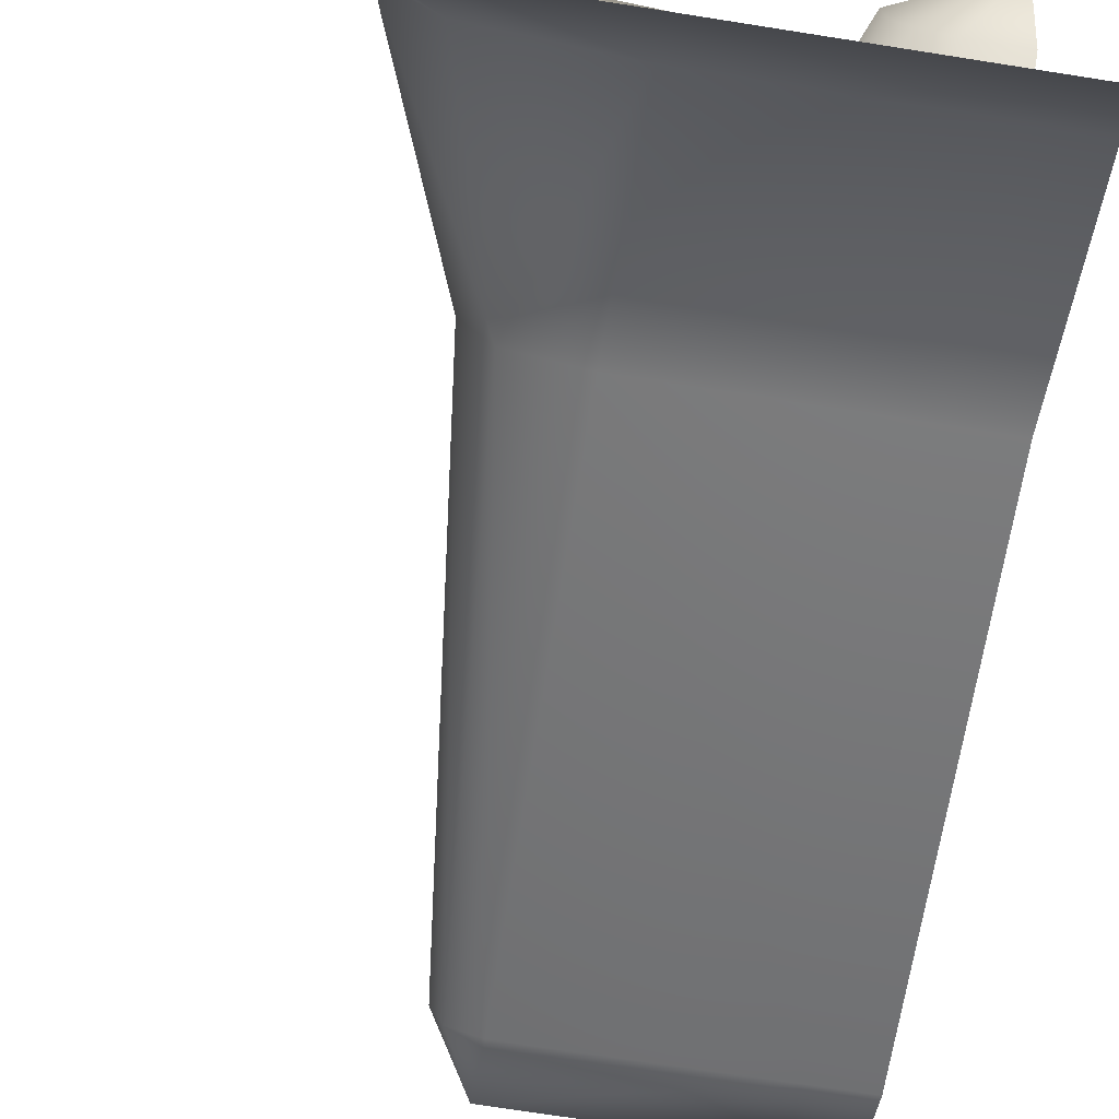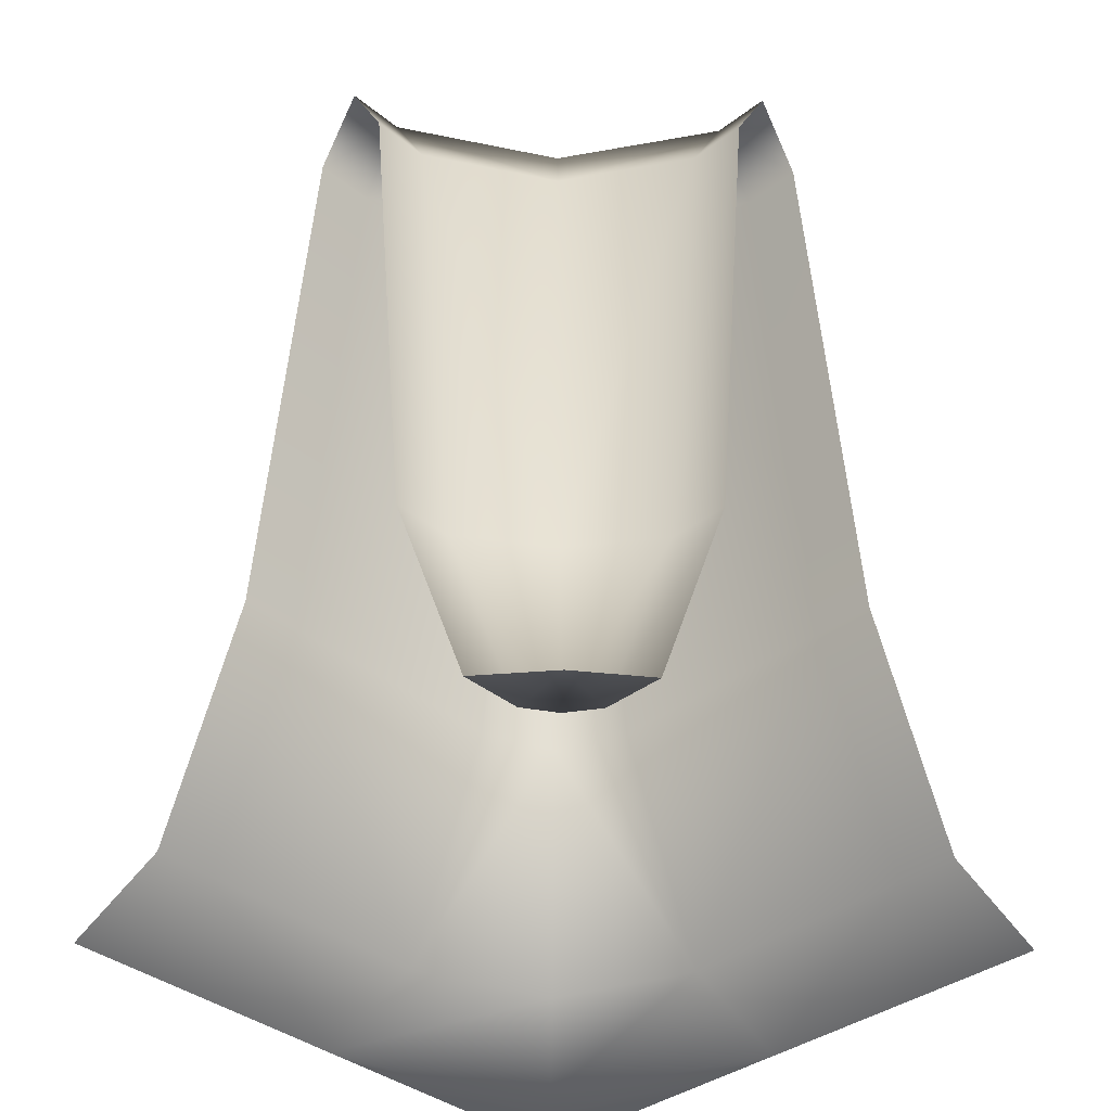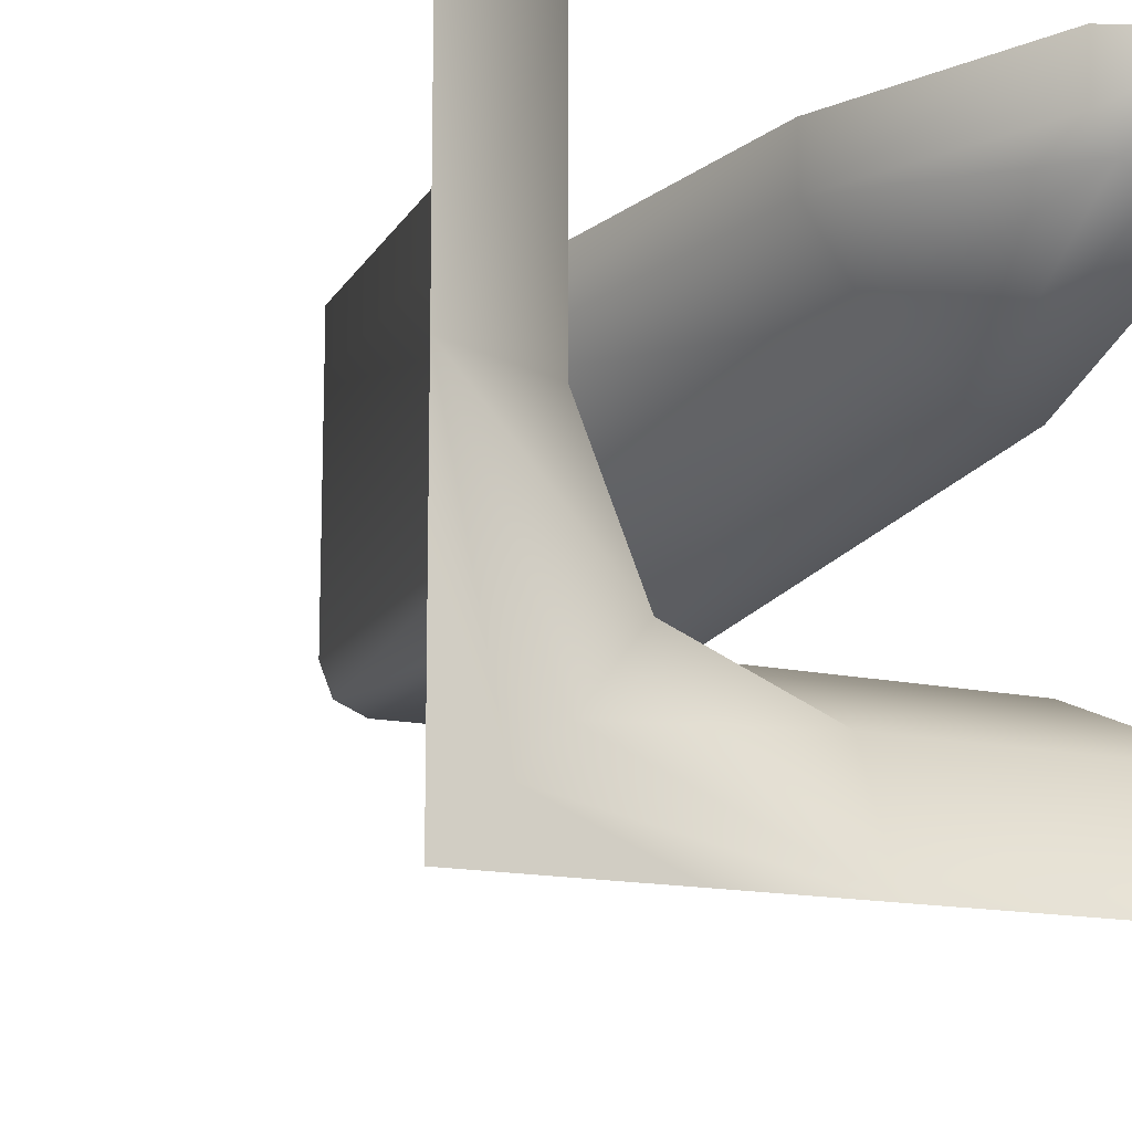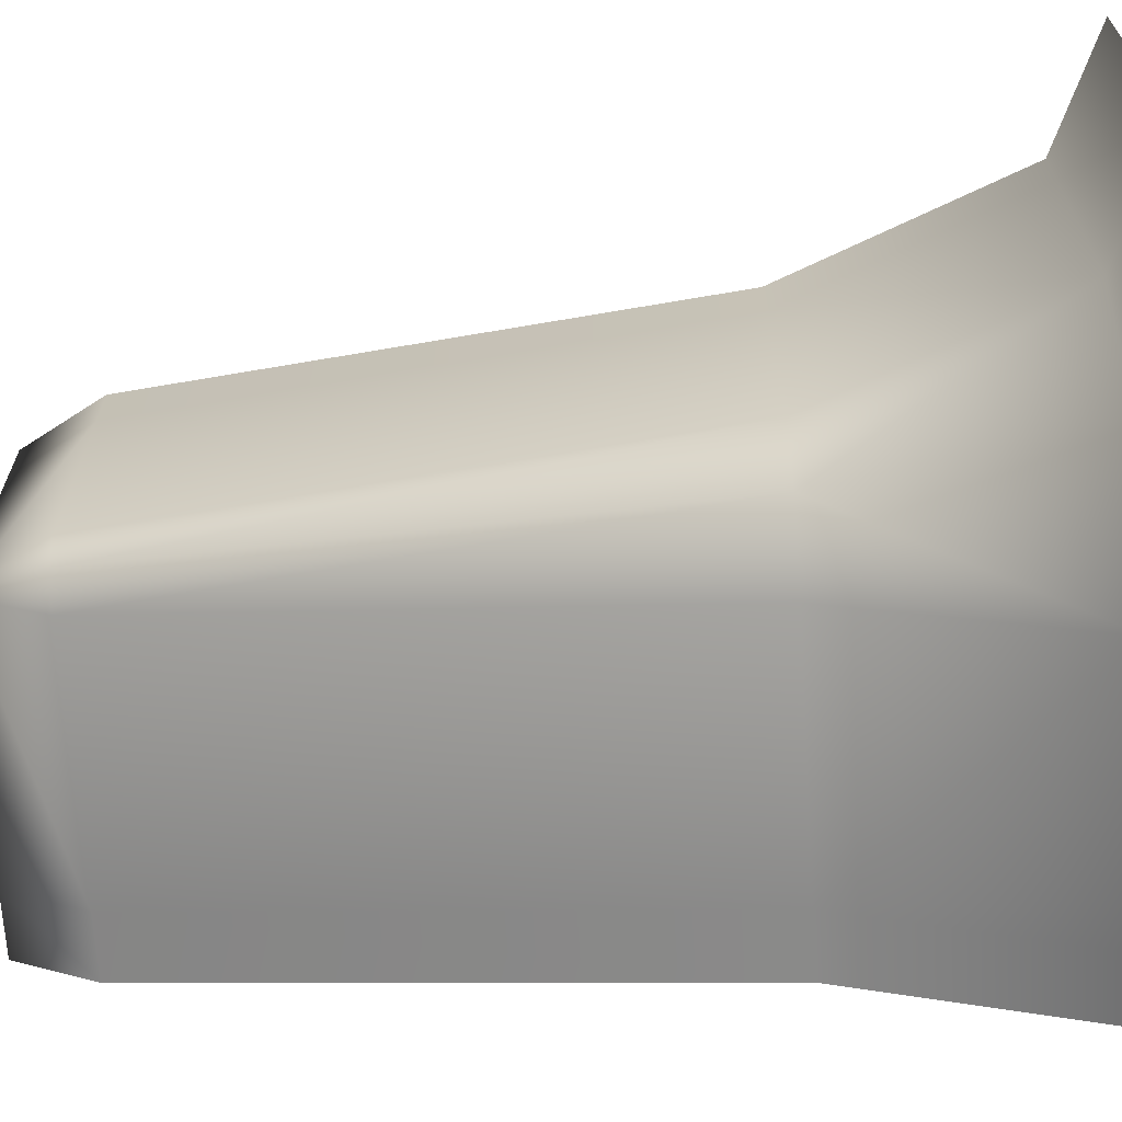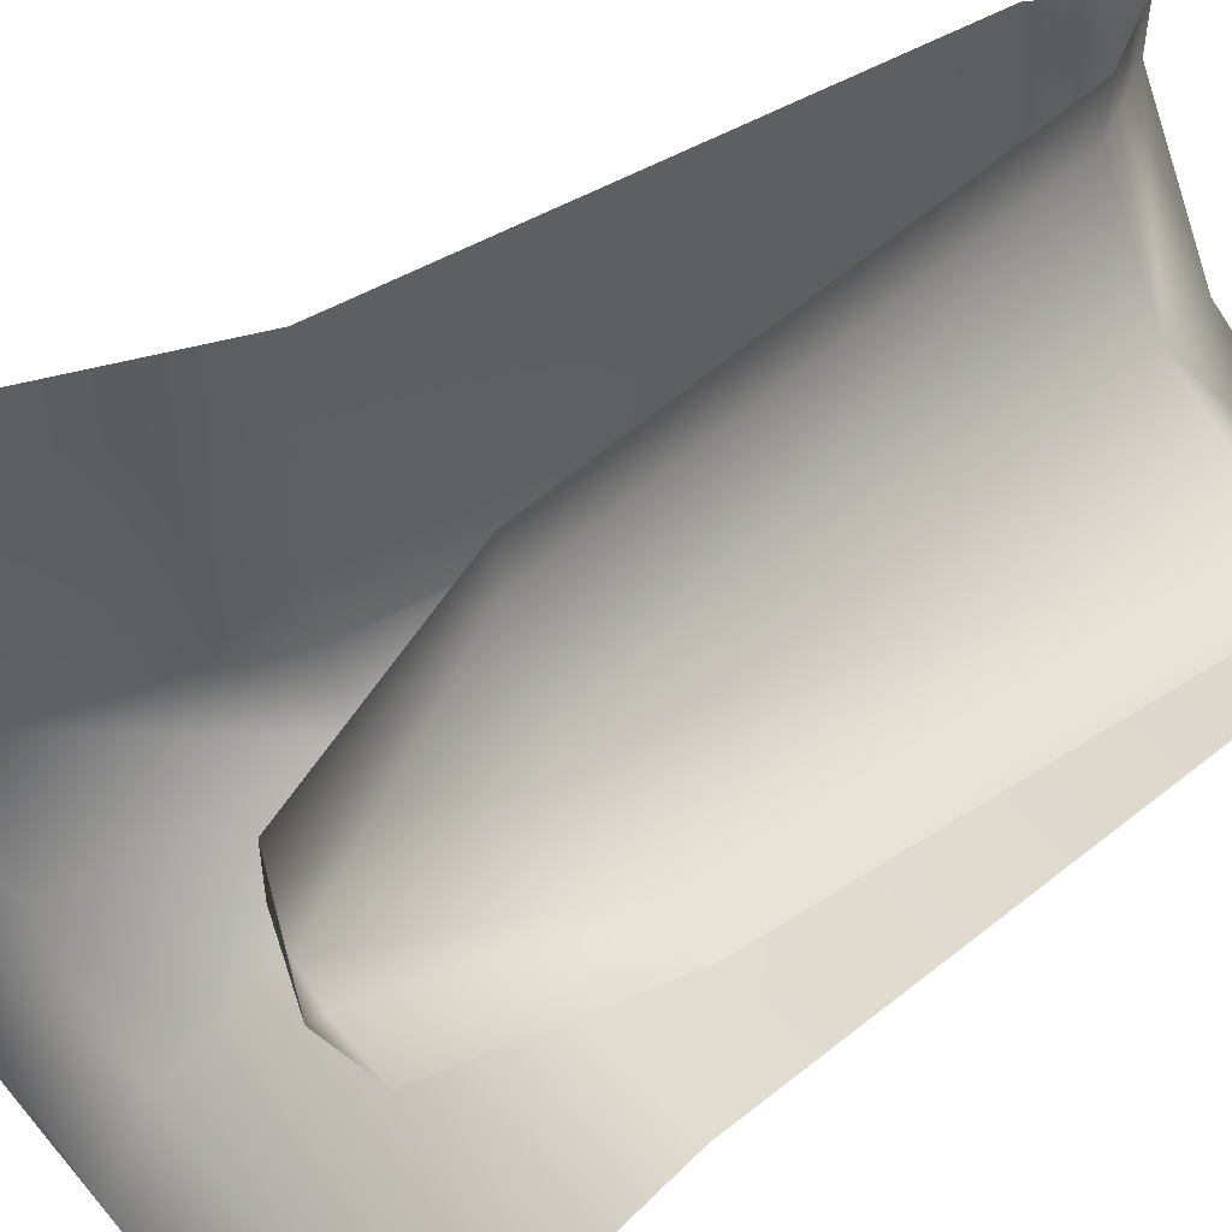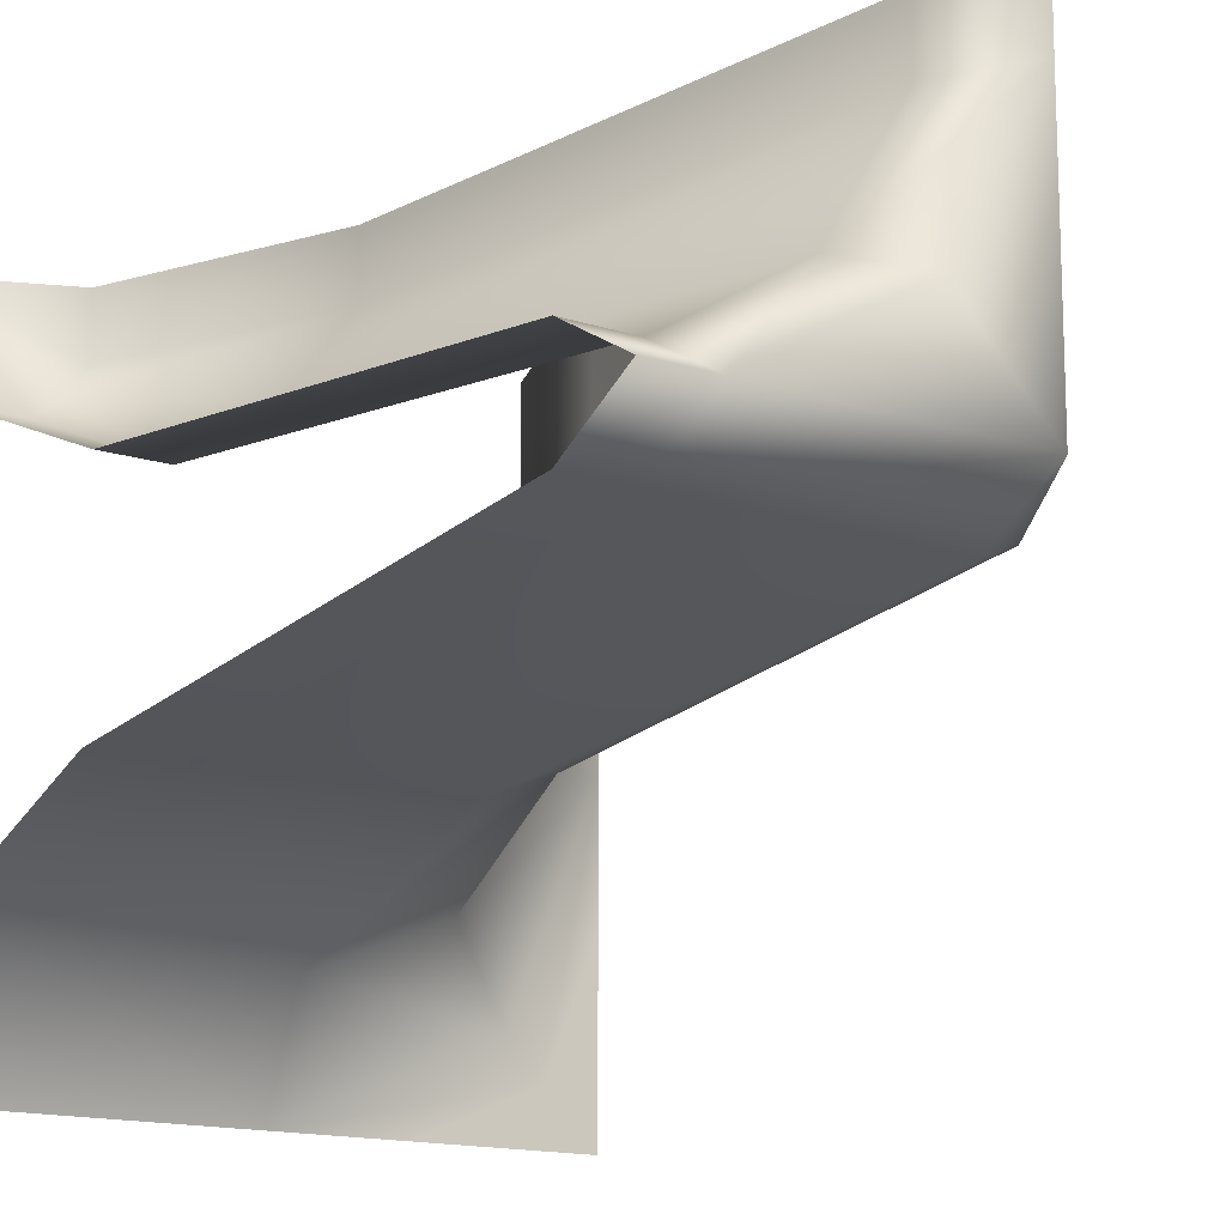
<metadata>
{"format":"obj","ext":"obj","renderer":"f3d","projection":"perspective","resolution":1024,"background":"white","views":[{"elev":-72.9,"azim":-8.9,"up":"+Z"},{"elev":-37.9,"azim":44.1,"up":"+Y"},{"elev":-14.3,"azim":-26.2,"up":"+Z"},{"elev":-67.5,"azim":-86.4,"up":"+Z"},{"elev":51.0,"azim":51.5,"up":"+Z"},{"elev":-14.5,"azim":144.3,"up":"+Z"}]}
</metadata>
<code>
g wall_05_Cave_Wall_Inner.009
v -0.5 0 1e-06
v -0.3176 0.07944 1e-06
v -0.5 0 0.5
v -0.3176 0.07944 0.5
v -0.3536 0 -0.3536
v 0.4 0.07944 -0.3176
v 0.4 1.459 1e-06
v -0.3176 0.07944 0.4
v -0.5 0 0.4
v 0.5 0 -0.5
v 0.4 0 -0.5
v -0.1667 0.4539 1e-06
v -0.1667 0.4539 0.5
v -0.0713 1.333 1e-06
v -0.1179 0.4539 -0.1179
v -0.2246 0.07944 -0.2246
v -0.04997 1.333 -0.05148
v 2e-06 0.4539 -0.1667
v 2e-06 0.07944 -0.3176
v 0.001509 1.333 -0.0728
v 0.4 1.333 -0.0713
v -0.0713 1.333 0.5
v -0.1667 0.4539 0.4
v -0.0713 1.333 0.4
v 0.5 1.459 1e-06
v 0.5 1.333 -0.0713
v 0.5 0.07944 -0.3176
v 0.5 0.4539 -0.1667
v 0.4 0.4539 -0.1667
v 0.1667 0.4539 0.4
v 0.3176 0.07944 0.4
v 0.2643 0.4539 0.2643
v 0.3499 0.07944 0.3499
v 0.4 0.4539 0.1667
v 0.4 0.07944 0.3176
v 0.1667 0.4539 0.5
v 0.3176 0.07944 0.5
v 0.5 0.4539 0.1667
v 0.5 0.07944 0.3176
v 0.5 0 0.5
v 0.0713 1.333 0.4
v 0.1954 1.333 0.1954
v 0.4 1.333 0.0713
v 0.0713 1.333 0.5
v 0.5 1.333 0.0713
v -2e-06 1.459 0.4
v -2e-06 1.459 0.5
v 0.151 1.459 0.151
v -2e-06 1.459 -1e-06
v -0.5 0 -0.5
v -0.2091 0 -0.5
v -0.4148 0 -0.4148
v -0.5 0 -0.209
v 0 0 -0.5
f 9 3 4
f 1 9 8
f 17 15 12
f 20 18 15
f 15 18 19
f 24 14 12
f 21 29 18
f 24 23 13
f 28 29 21
f 1 2 16
f 10 11 6
f 8 4 13
f 2 12 15
f 29 6 19
f 2 8 23
f 26 21 7
f 27 6 29
f 41 30 32
f 33 32 30
f 32 34 43
f 33 35 34
f 30 36 37
f 35 39 38
f 34 38 45
f 31 37 40
f 31 40 33
f 33 40 35
f 39 35 40
f 41 44 36
f 44 41 46
f 42 48 46
f 46 48 49
f 20 17 49
f 17 14 49
f 46 24 22
f 49 14 24
f 21 20 49
f 43 45 25
f 7 49 48
f 42 43 7
f 50 52 51
f 52 50 53
f 5 16 19
f 54 19 6
f 52 53 1
f 52 5 54
f 8 9 4
f 2 1 8
f 14 17 12
f 17 20 15
f 16 15 19
f 23 24 12
f 20 21 18
f 22 24 13
f 26 28 21
f 5 1 16
f 27 10 6
f 23 8 13
f 16 2 15
f 18 29 19
f 12 2 23
f 25 26 7
f 28 27 29
f 42 41 32
f 31 33 30
f 42 32 43
f 32 33 34
f 31 30 37
f 34 35 38
f 43 34 45
f 30 41 36
f 47 44 46
f 41 42 46
f 47 46 22
f 46 49 24
f 7 21 49
f 7 43 25
f 48 42 7
f 54 5 19
f 11 54 6
f 5 52 1
f 51 52 54

</code>
